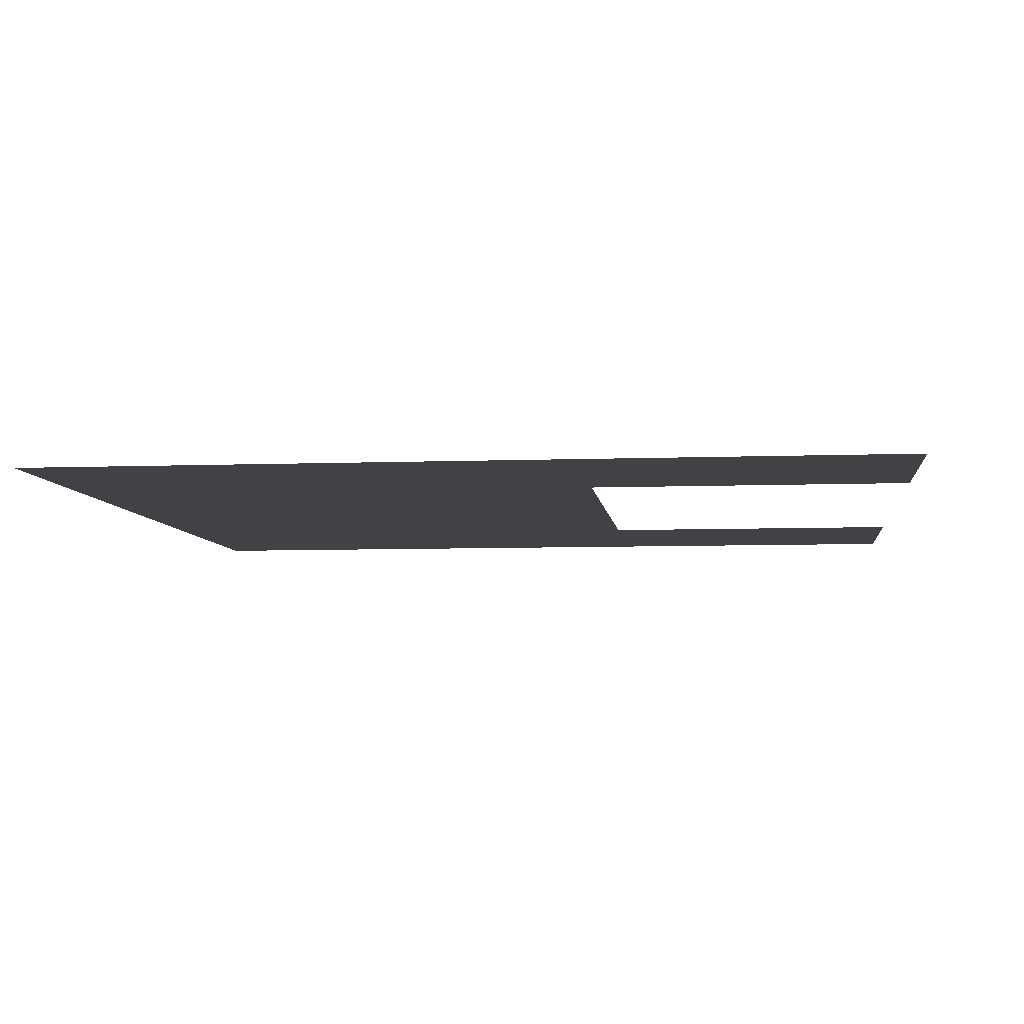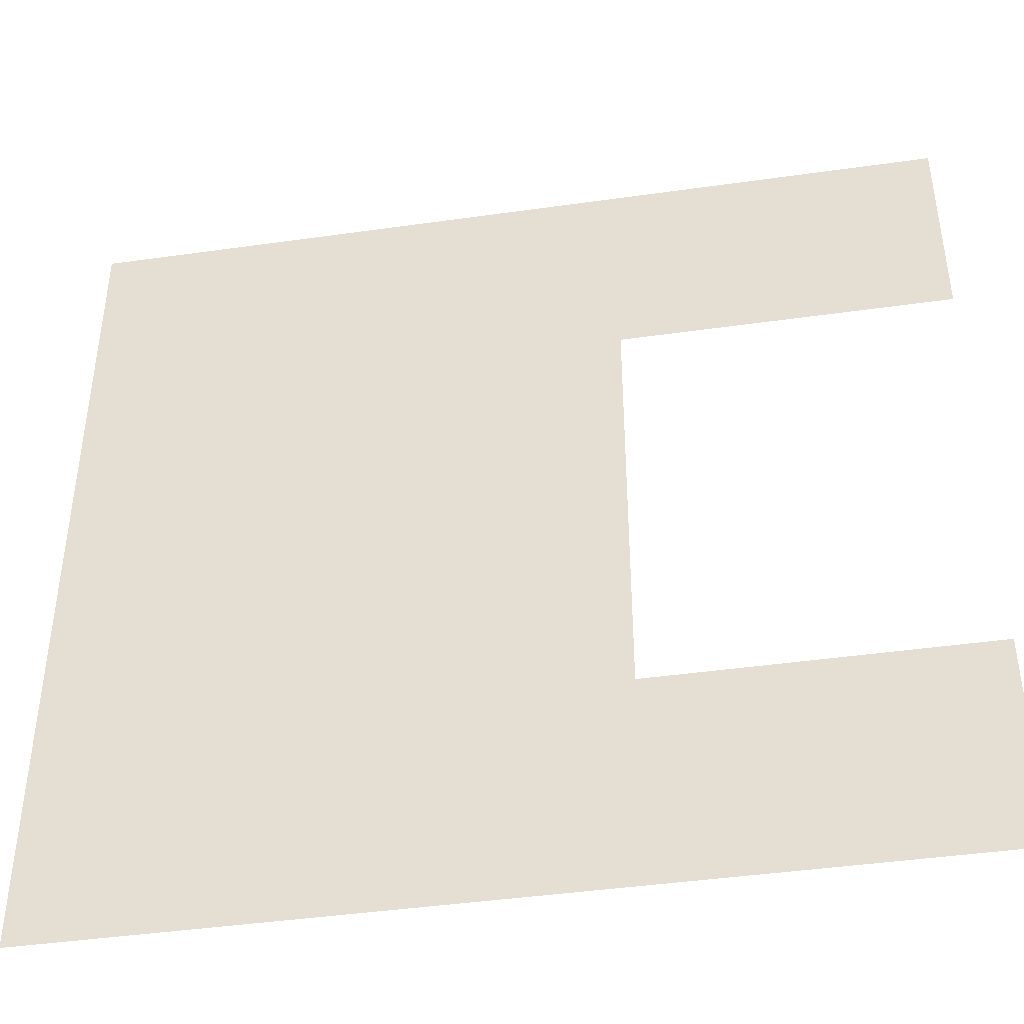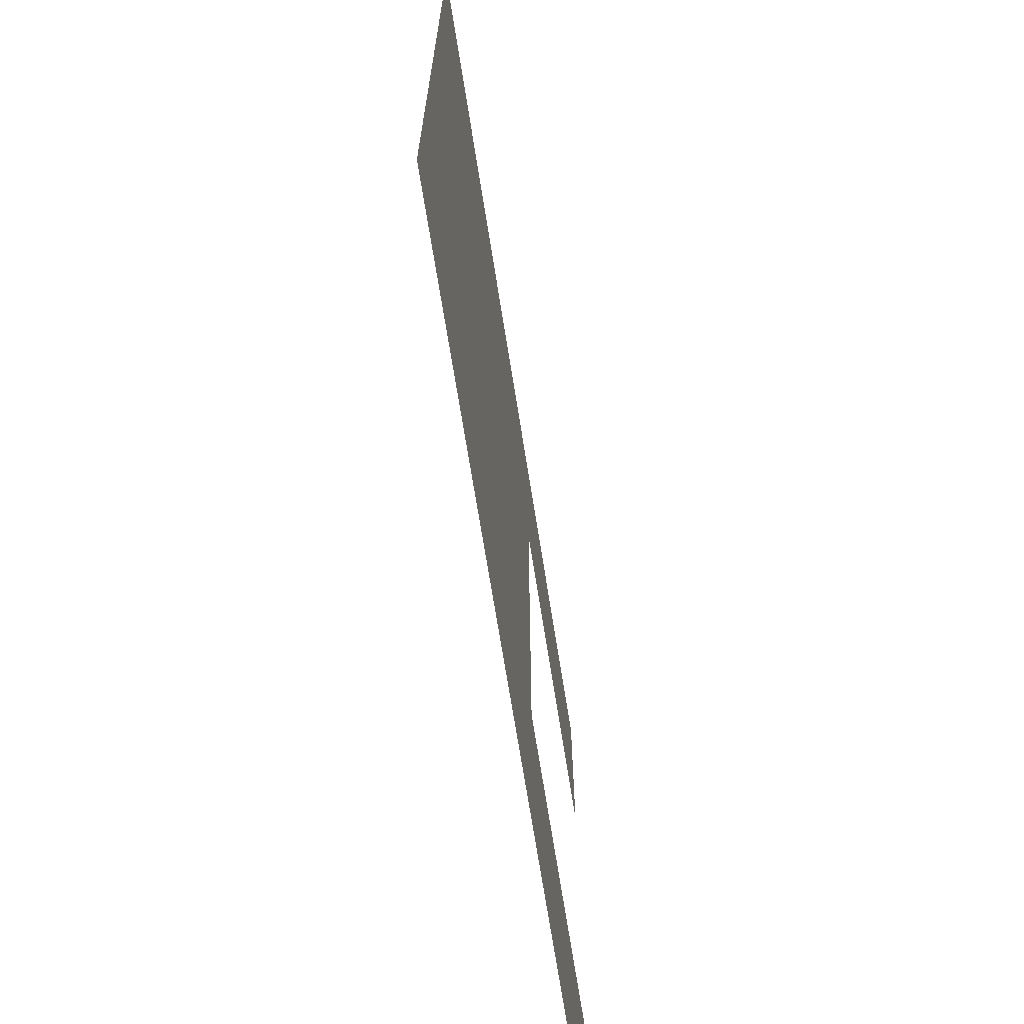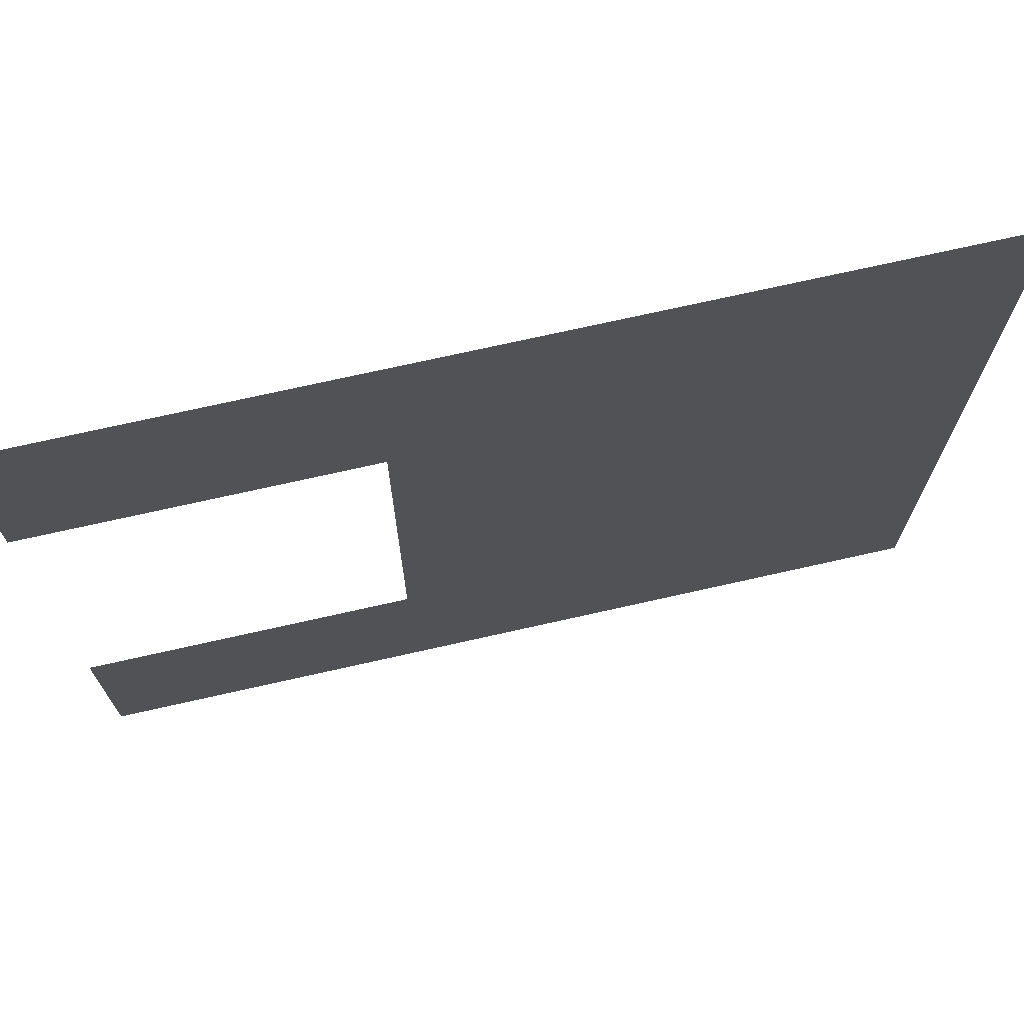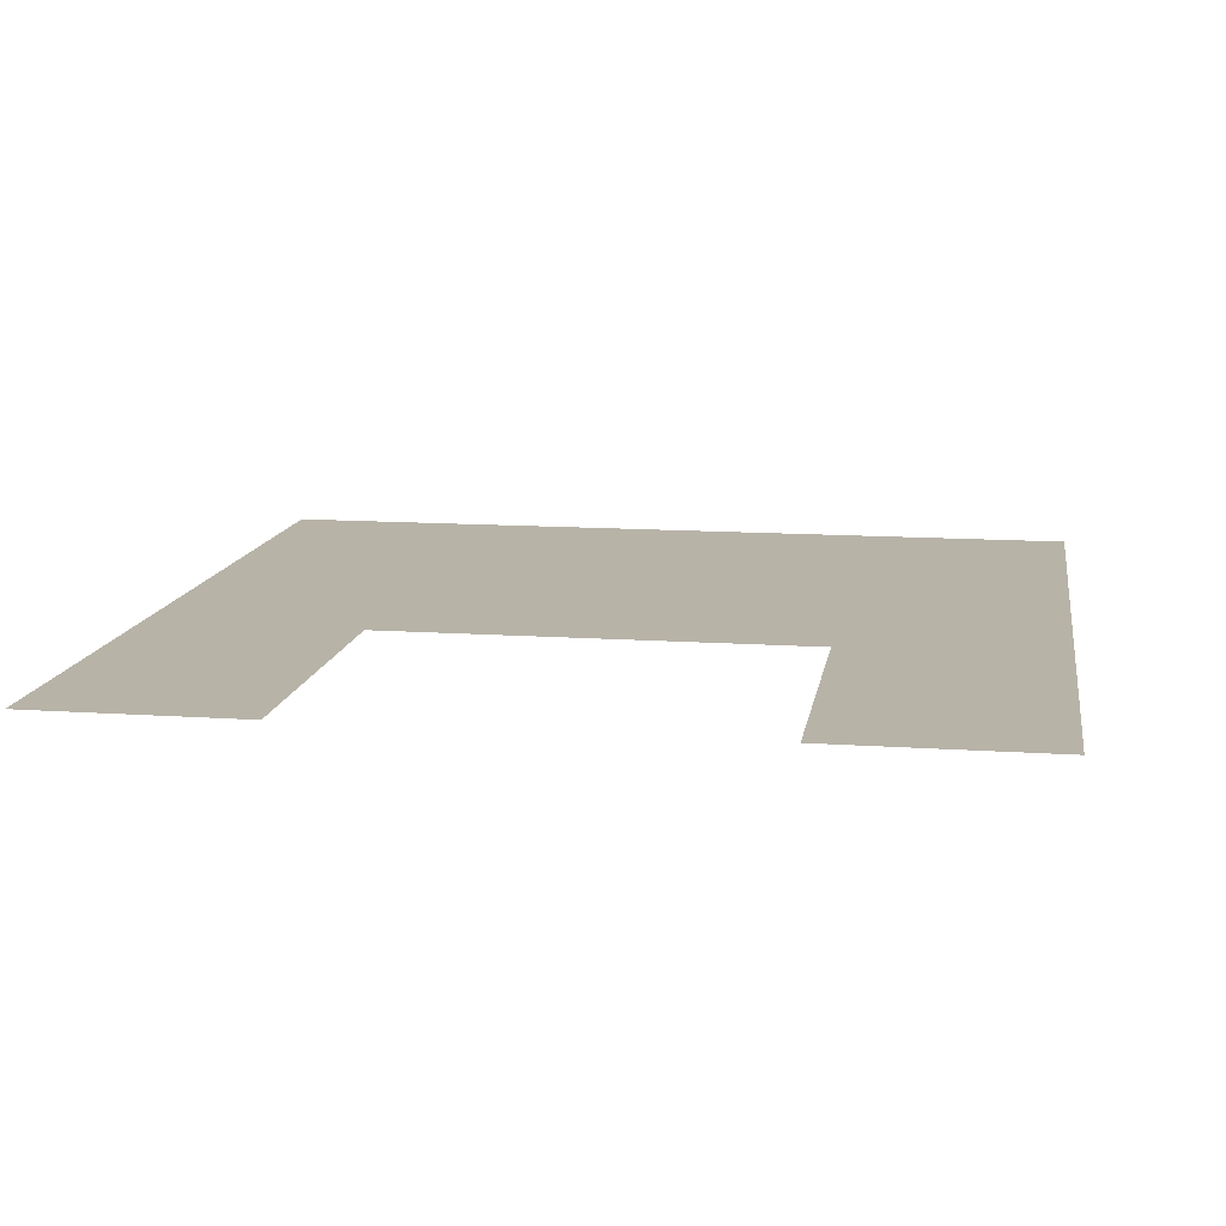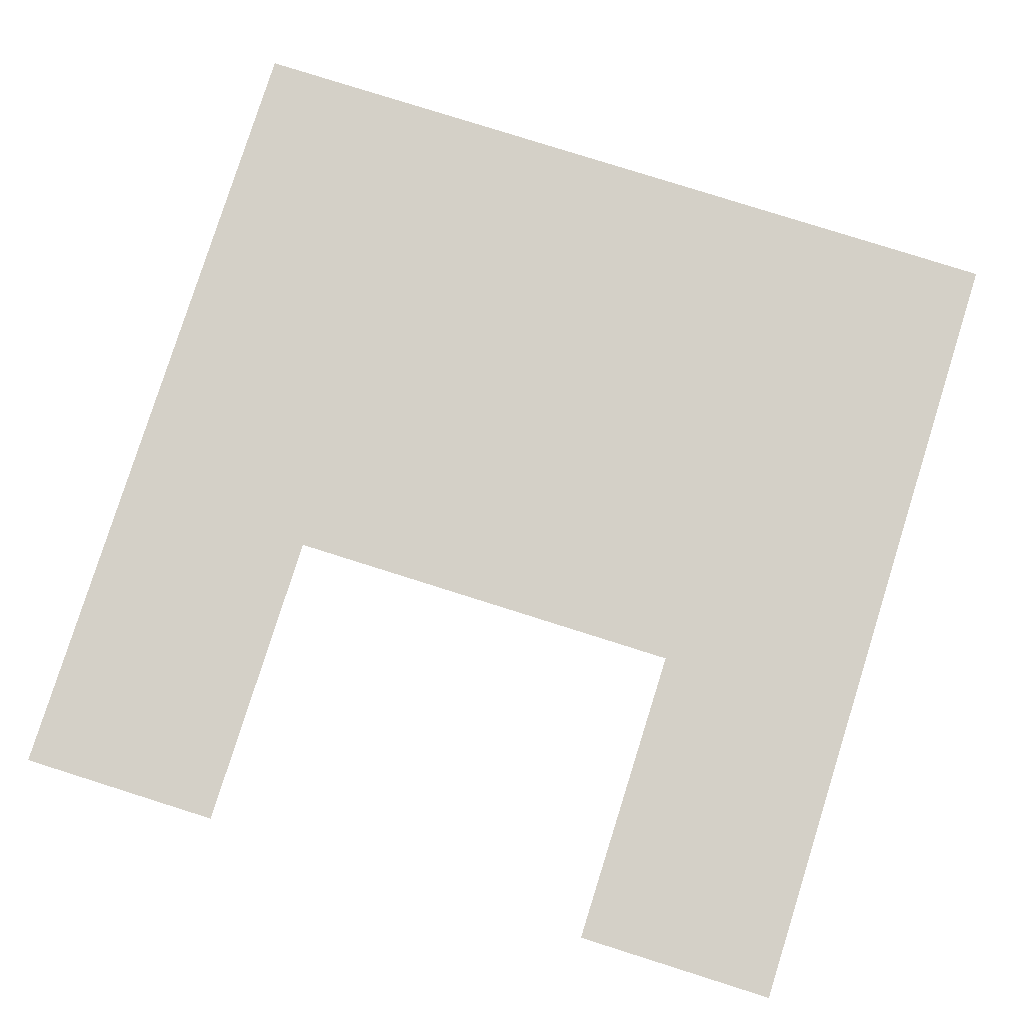
<metadata>
{"format":"obj","ext":"obj","renderer":"f3d","projection":"perspective","resolution":1024,"background":"white","views":[{"elev":-6.4,"azim":6.6,"up":"+Z"},{"elev":-43.5,"azim":9.5,"up":"+Y"},{"elev":-69.7,"azim":-81.0,"up":"+Y"},{"elev":72.5,"azim":167.3,"up":"+Y"},{"elev":12.6,"azim":99.1,"up":"+Z"},{"elev":80.0,"azim":107.5,"up":"+Z"}]}
</metadata>
<code>
v 0 -0.64 0
v -0.64 -0.64 0
v -0.64 0 0
v 0 0 0
v -0.64 -0.64 0
v -1.28 -0.64 0
v -1.28 0 0
v -0.64 0 0
v -1.28 -0.64 0
v -1.92 -0.64 0
v -1.92 0 0
v -1.28 0 0
v -1.92 -0.64 0
v -2.56 -0.64 0
v -2.56 0 0
v -1.92 0 0
v -2.56 -0.64 0
v -3.2 -0.64 0
v -3.2 0 0
v -2.56 0 0
v -3.2 -0.64 0
v -3.84 -0.64 0
v -3.84 0 0
v -3.2 0 0
v -3.84 -0.64 0
v -4.48 -0.64 0
v -4.48 0 0
v -3.84 0 0
v -4.48 -0.64 0
v -5.12 -0.64 0
v -5.12 0 0
v -4.48 0 0
v 0 -1.28 0
v -0.64 -1.28 0
v -0.64 -0.64 0
v 0 -0.64 0
v -0.64 -1.28 0
v -1.28 -1.28 0
v -1.28 -0.64 0
v -0.64 -0.64 0
v -1.28 -1.28 0
v -1.92 -1.28 0
v -1.92 -0.64 0
v -1.28 -0.64 0
v -1.92 -1.28 0
v -2.56 -1.28 0
v -2.56 -0.64 0
v -1.92 -0.64 0
v -2.56 -1.28 0
v -3.2 -1.28 0
v -3.2 -0.64 0
v -2.56 -0.64 0
v -3.2 -1.28 0
v -3.84 -1.28 0
v -3.84 -0.64 0
v -3.2 -0.64 0
v -3.84 -1.28 0
v -4.48 -1.28 0
v -4.48 -0.64 0
v -3.84 -0.64 0
v -4.48 -1.28 0
v -5.12 -1.28 0
v -5.12 -0.64 0
v -4.48 -0.64 0
v -1.92 -1.92 0
v -2.56 -1.92 0
v -2.56 -1.28 0
v -1.92 -1.28 0
v -2.56 -1.92 0
v -3.2 -1.92 0
v -3.2 -1.28 0
v -2.56 -1.28 0
v -3.2 -1.92 0
v -3.84 -1.92 0
v -3.84 -1.28 0
v -3.2 -1.28 0
v -3.84 -1.92 0
v -4.48 -1.92 0
v -4.48 -1.28 0
v -3.84 -1.28 0
v -4.48 -1.92 0
v -5.12 -1.92 0
v -5.12 -1.28 0
v -4.48 -1.28 0
v -1.92 -2.56 0
v -2.56 -2.56 0
v -2.56 -1.92 0
v -1.92 -1.92 0
v -2.56 -2.56 0
v -3.2 -2.56 0
v -3.2 -1.92 0
v -2.56 -1.92 0
v -3.2 -2.56 0
v -3.84 -2.56 0
v -3.84 -1.92 0
v -3.2 -1.92 0
v -3.84 -2.56 0
v -4.48 -2.56 0
v -4.48 -1.92 0
v -3.84 -1.92 0
v -4.48 -2.56 0
v -5.12 -2.56 0
v -5.12 -1.92 0
v -4.48 -1.92 0
v -1.92 -3.2 0
v -2.56 -3.2 0
v -2.56 -2.56 0
v -1.92 -2.56 0
v -2.56 -3.2 0
v -3.2 -3.2 0
v -3.2 -2.56 0
v -2.56 -2.56 0
v -3.2 -3.2 0
v -3.84 -3.2 0
v -3.84 -2.56 0
v -3.2 -2.56 0
v -3.84 -3.2 0
v -4.48 -3.2 0
v -4.48 -2.56 0
v -3.84 -2.56 0
v -4.48 -3.2 0
v -5.12 -3.2 0
v -5.12 -2.56 0
v -4.48 -2.56 0
v -1.92 -3.84 0
v -2.56 -3.84 0
v -2.56 -3.2 0
v -1.92 -3.2 0
v -2.56 -3.84 0
v -3.2 -3.84 0
v -3.2 -3.2 0
v -2.56 -3.2 0
v -3.2 -3.84 0
v -3.84 -3.84 0
v -3.84 -3.2 0
v -3.2 -3.2 0
v -3.84 -3.84 0
v -4.48 -3.84 0
v -4.48 -3.2 0
v -3.84 -3.2 0
v -4.48 -3.84 0
v -5.12 -3.84 0
v -5.12 -3.2 0
v -4.48 -3.2 0
v 0 -4.48 0
v -0.64 -4.48 0
v -0.64 -3.84 0
v 0 -3.84 0
v -0.64 -4.48 0
v -1.28 -4.48 0
v -1.28 -3.84 0
v -0.64 -3.84 0
v -1.28 -4.48 0
v -1.92 -4.48 0
v -1.92 -3.84 0
v -1.28 -3.84 0
v -1.92 -4.48 0
v -2.56 -4.48 0
v -2.56 -3.84 0
v -1.92 -3.84 0
v -2.56 -4.48 0
v -3.2 -4.48 0
v -3.2 -3.84 0
v -2.56 -3.84 0
v -3.2 -4.48 0
v -3.84 -4.48 0
v -3.84 -3.84 0
v -3.2 -3.84 0
v -3.84 -4.48 0
v -4.48 -4.48 0
v -4.48 -3.84 0
v -3.84 -3.84 0
v -4.48 -4.48 0
v -5.12 -4.48 0
v -5.12 -3.84 0
v -4.48 -3.84 0
v 0 -5.12 0
v -0.64 -5.12 0
v -0.64 -4.48 0
v 0 -4.48 0
v -0.64 -5.12 0
v -1.28 -5.12 0
v -1.28 -4.48 0
v -0.64 -4.48 0
v -1.28 -5.12 0
v -1.92 -5.12 0
v -1.92 -4.48 0
v -1.28 -4.48 0
v -1.92 -5.12 0
v -2.56 -5.12 0
v -2.56 -4.48 0
v -1.92 -4.48 0
v -2.56 -5.12 0
v -3.2 -5.12 0
v -3.2 -4.48 0
v -2.56 -4.48 0
v -3.2 -5.12 0
v -3.84 -5.12 0
v -3.84 -4.48 0
v -3.2 -4.48 0
v -3.84 -5.12 0
v -4.48 -5.12 0
v -4.48 -4.48 0
v -3.84 -4.48 0
v -4.48 -5.12 0
v -5.12 -5.12 0
v -5.12 -4.48 0
v -4.48 -4.48 0
g Test22_mesh_0090
f 1 2 3 4
f 5 6 7 8
f 9 10 11 12
f 13 14 15 16
f 17 18 19 20
f 21 22 23 24
f 25 26 27 28
f 29 30 31 32
f 33 34 35 36
f 37 38 39 40
f 41 42 43 44
f 45 46 47 48
f 49 50 51 52
f 53 54 55 56
f 57 58 59 60
f 61 62 63 64
f 65 66 67 68
f 69 70 71 72
f 73 74 75 76
f 77 78 79 80
f 81 82 83 84
f 85 86 87 88
f 89 90 91 92
f 93 94 95 96
f 97 98 99 100
f 101 102 103 104
f 105 106 107 108
f 109 110 111 112
f 113 114 115 116
f 117 118 119 120
f 121 122 123 124
f 125 126 127 128
f 129 130 131 132
f 133 134 135 136
f 137 138 139 140
f 141 142 143 144
f 145 146 147 148
f 149 150 151 152
f 153 154 155 156
f 157 158 159 160
f 161 162 163 164
f 165 166 167 168
f 169 170 171 172
f 173 174 175 176
f 177 178 179 180
f 181 182 183 184
f 185 186 187 188
f 189 190 191 192
f 193 194 195 196
f 197 198 199 200
f 201 202 203 204
f 205 206 207 208

</code>
